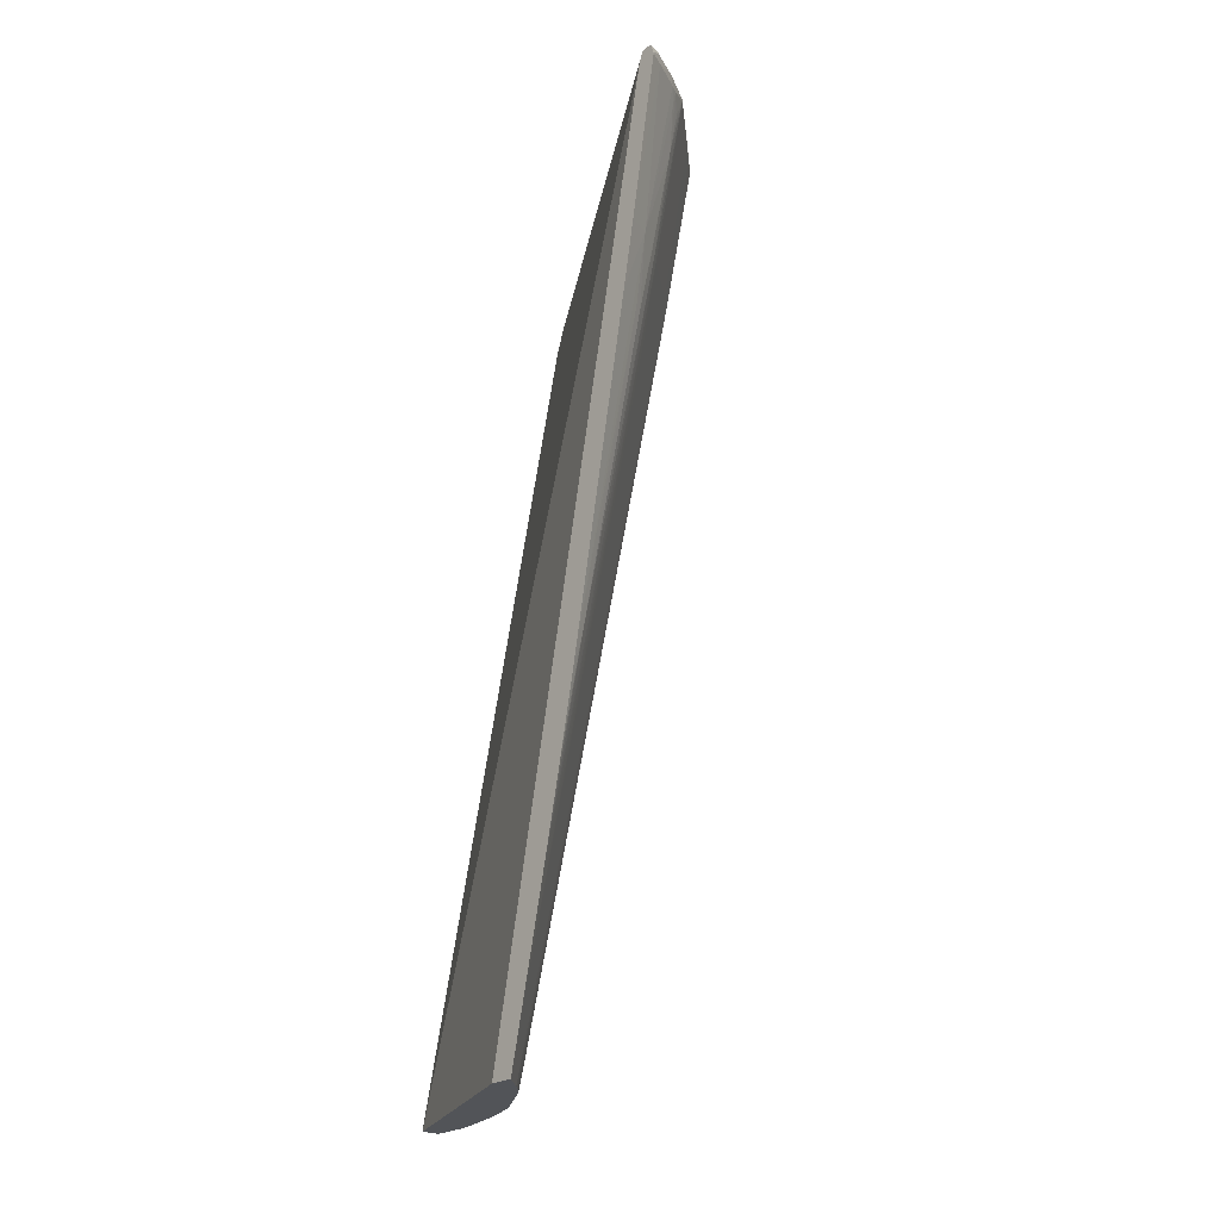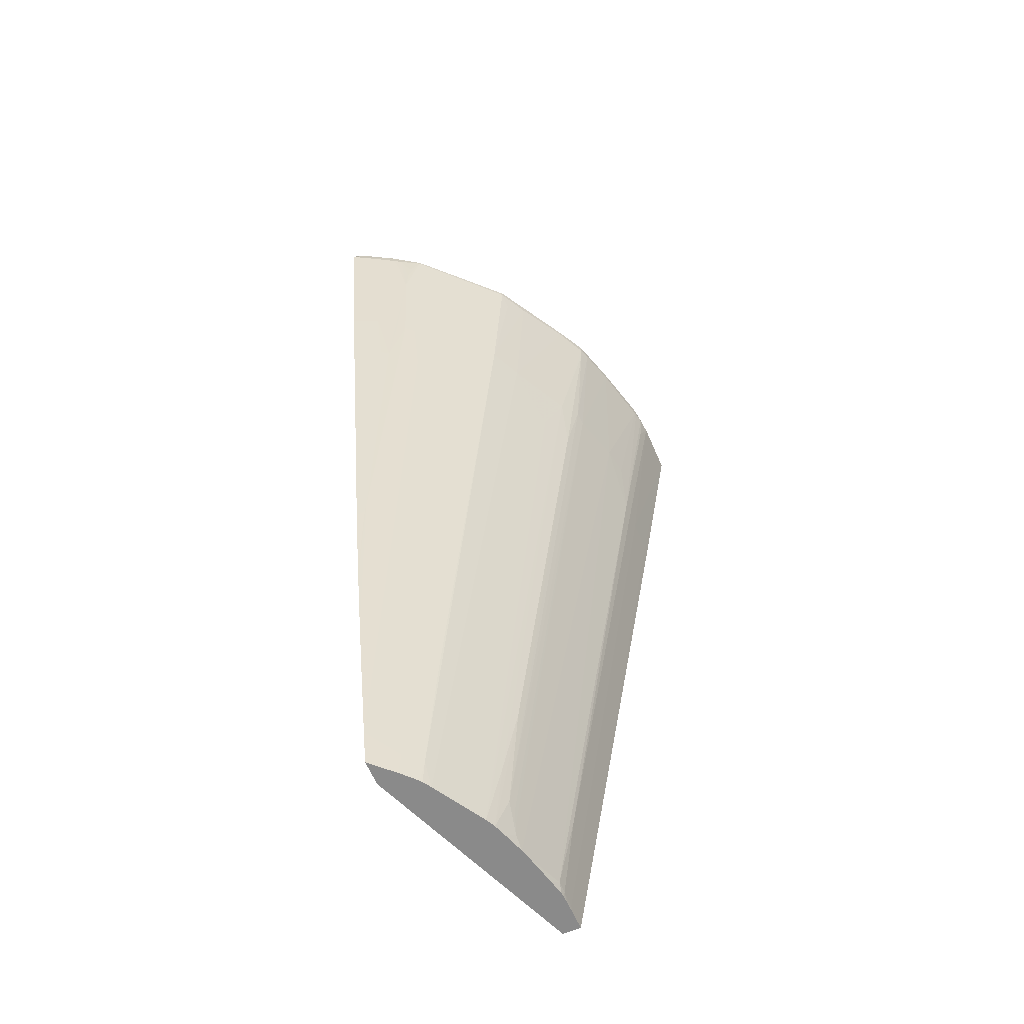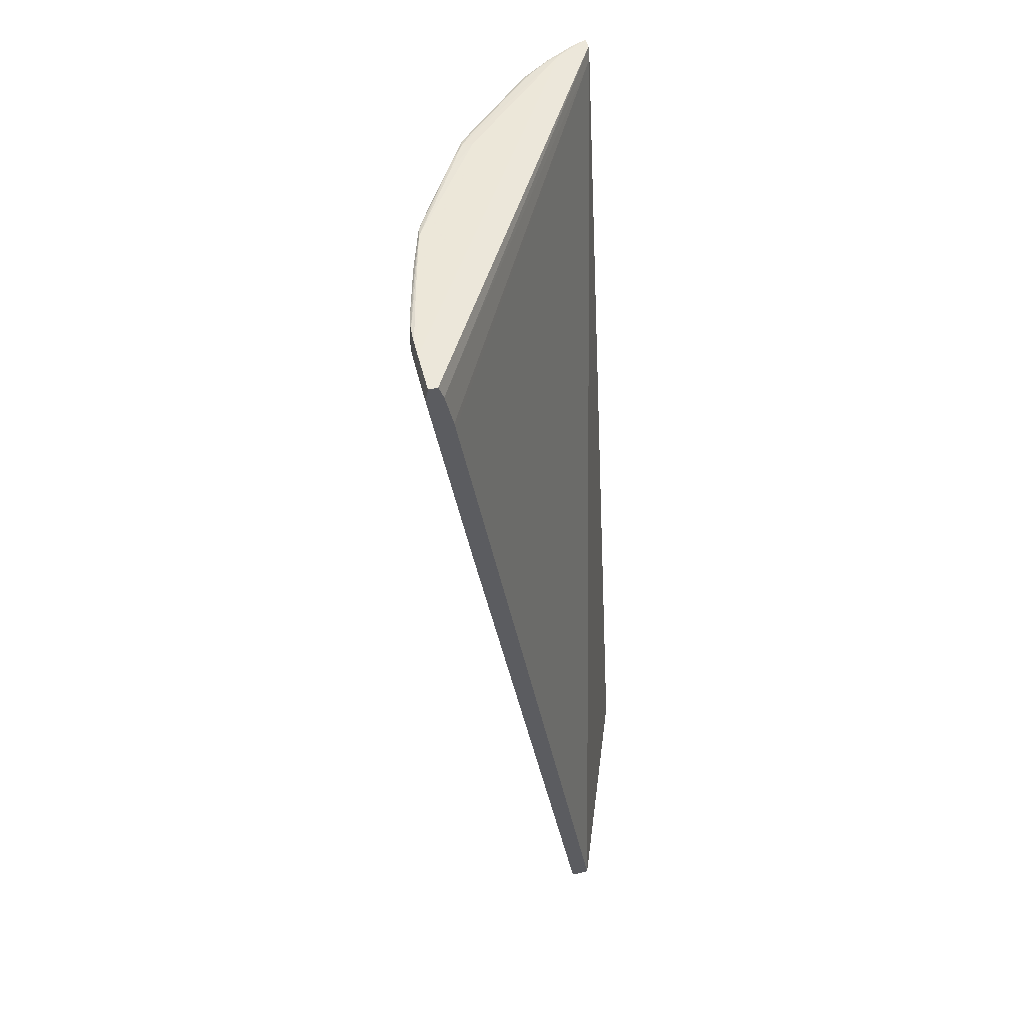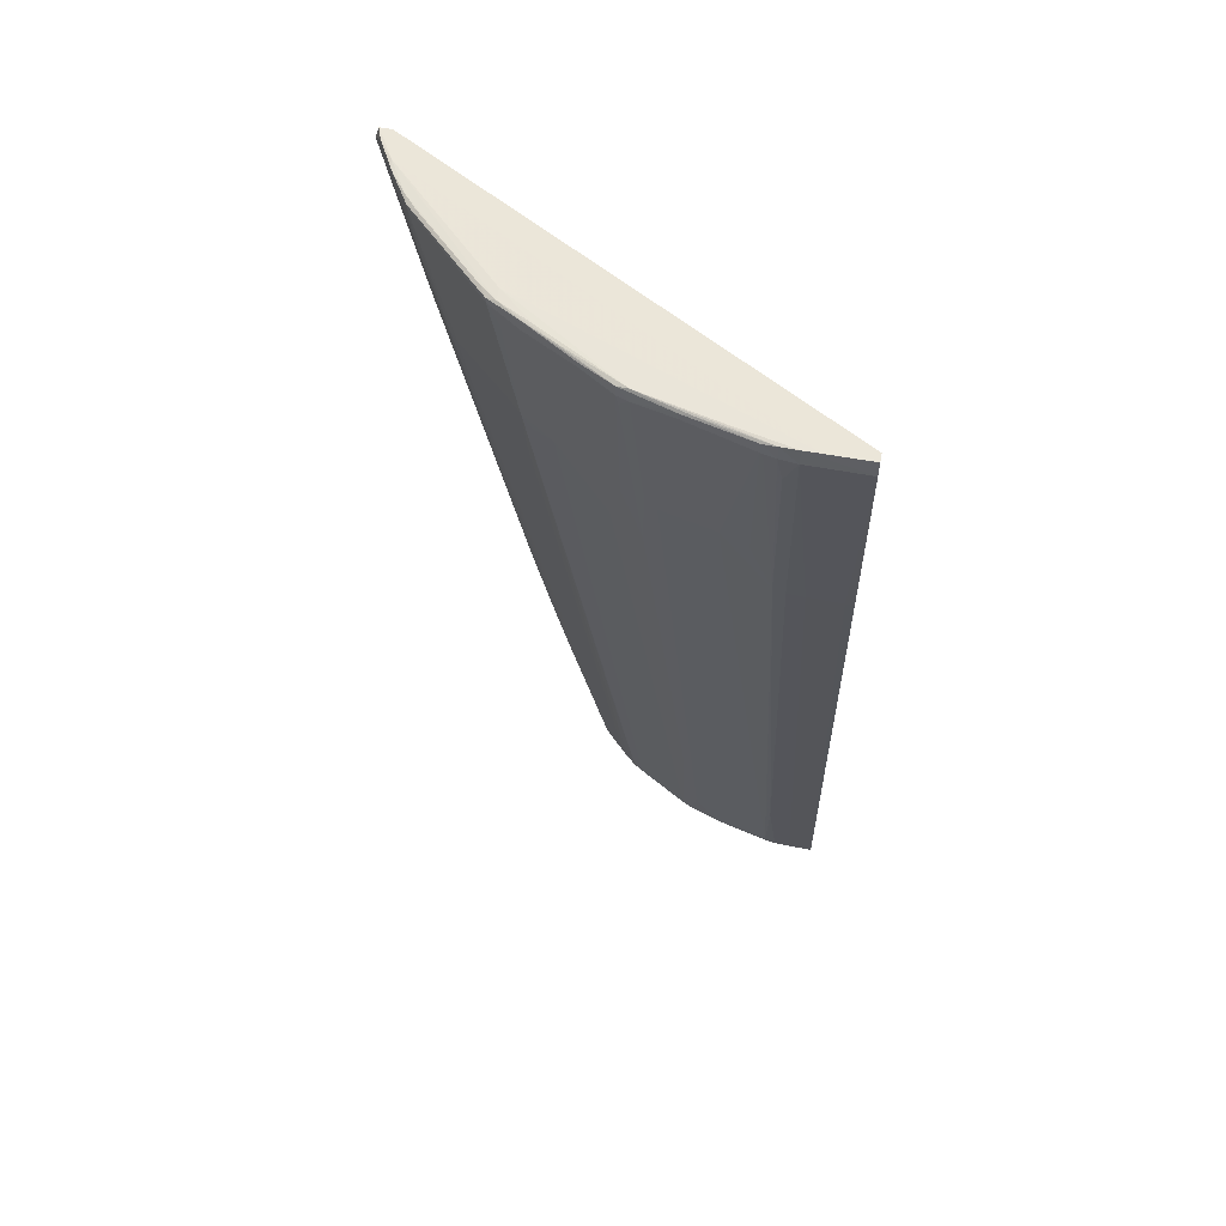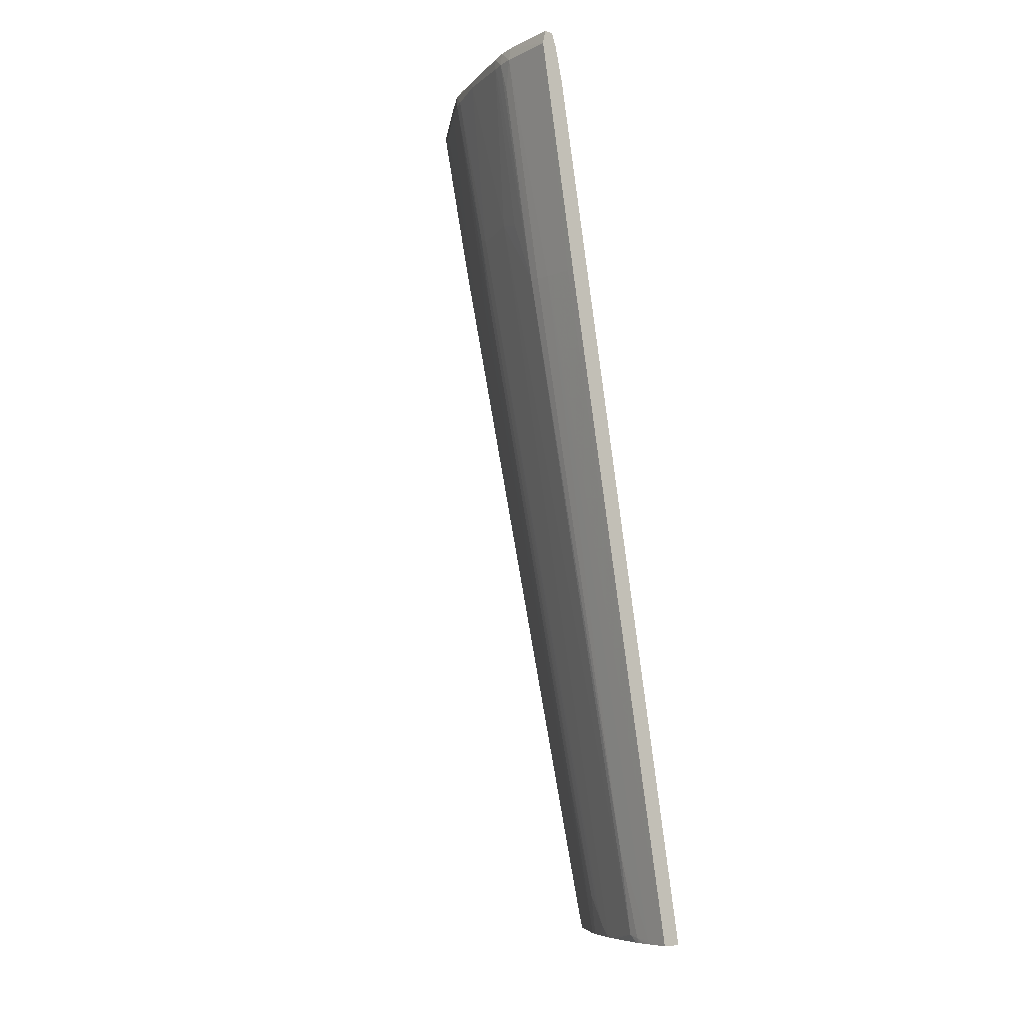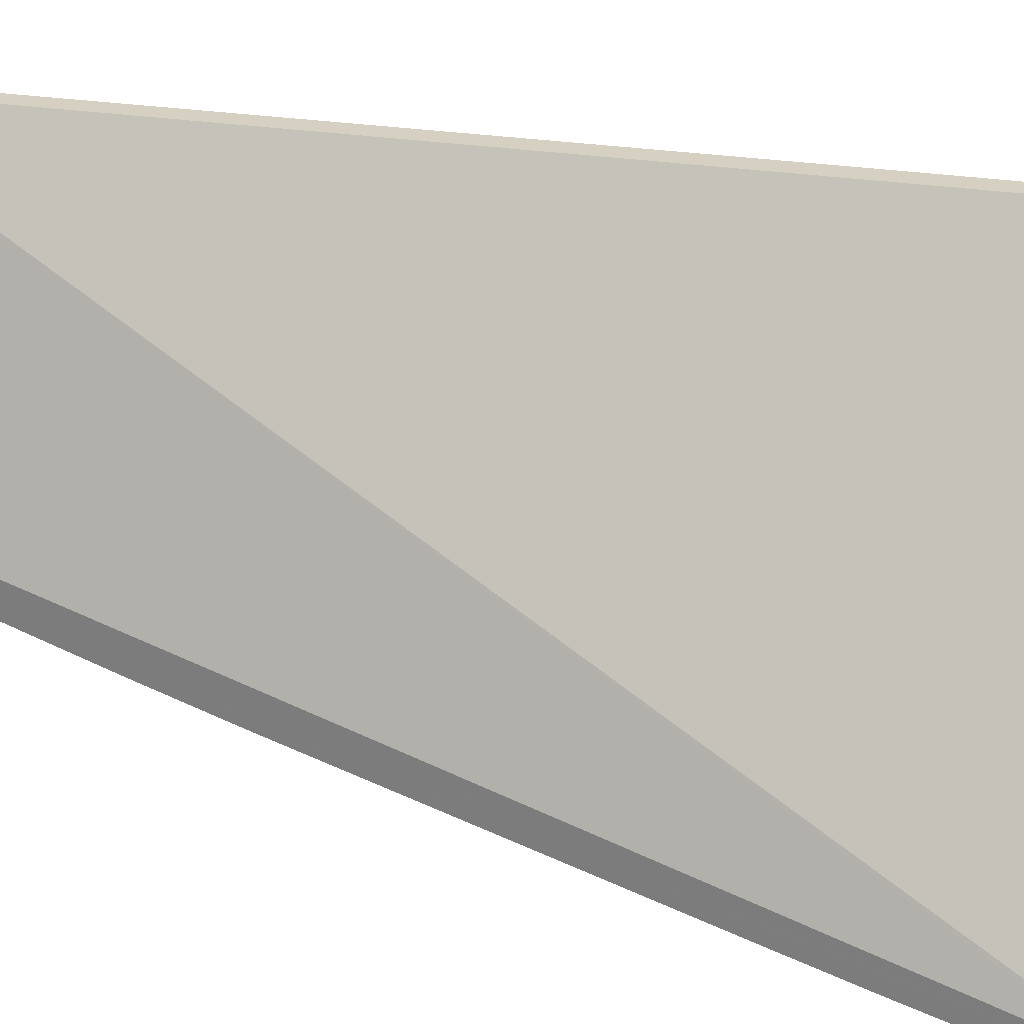
<metadata>
{"format":"obj","ext":"obj","renderer":"f3d","projection":"perspective","resolution":1024,"background":"white","views":[{"elev":-23.2,"azim":140.2,"up":"+Y"},{"elev":-63.6,"azim":-156.8,"up":"+Y"},{"elev":50.7,"azim":-14.1,"up":"+Y"},{"elev":57.4,"azim":-79.3,"up":"+Y"},{"elev":-7.8,"azim":-37.9,"up":"+Y"},{"elev":26.5,"azim":113.7,"up":"+Z"}]}
</metadata>
<code>
v -0.4422 0.4417 0.003356
v -0.2076 0.44 -0.3941
v -0.2076 0.4402 -0.3942
v -0.2383 0.4405 -0.378
v -0.2383 0.4405 -0.3874
v -0.4421 0.4416 -0.03498
v -0.4504 0.4417 0.003356
v -0.4375 0.4291 0.003356
v -0.2076 0.4291 -0.3896
v -0.2076 0.4402 -0.4049
v -0.3462 0.4408 -0.282
v -0.4502 0.4416 -0.03498
v -0.2202 0.44 -0.4003
v -0.2499 0.4396 -0.3842
v -0.2692 0.4394 -0.3698
v -0.3573 0.44 -0.2818
v -0.4503 0.4416 -0.01958
v -0.4529 0.4291 0.003356
v -0.4302 0.3962 0.003356
v -0.2076 0.4149 -0.3865
v -0.4291 0.3897 0.003356
v -0.4253 0.3674 0.003356
v -0.2912 -0.4228 0.003356
v -0.2076 0.4295 -0.4083
v -0.3744 0.4405 -0.2509
v -0.4191 0.441 -0.1738
v -0.4351 0.4413 -0.1121
v -0.4502 0.4415 -0.05042
v -0.2076 0.4287 -0.4084
v -0.2214 0.4291 -0.401
v -0.2774 0.4375 -0.367
v -0.2504 0.4291 -0.3845
v -0.2582 0.4291 -0.3797
v -0.2833 0.4392 -0.3577
v -0.3298 0.4396 -0.3115
v -0.3452 0.4397 -0.2962
v -0.3548 0.4381 -0.2903
v -0.3714 0.4394 -0.262
v -0.3877 0.44 -0.2327
v -0.4528 0.4291 -0.01958
v -0.4172 0.2142 -0.03498
v -0.4173 0.2135 -0.004142
v -0.4172 0.2127 0.003356
v -0.2076 -0.4228 -0.2075
v -0.3086 -0.4228 0.003356
v -0.4334 0.4401 -0.1275
v -0.4493 0.4408 -0.06586
v -0.4172 0.4392 -0.1844
v -0.4319 0.4382 -0.1381
v -0.4525 0.4291 -0.05042
v -0.2076 0.2748 -0.38
v -0.2321 0.2796 -0.3675
v -0.2774 0.4348 -0.367
v -0.2929 0.4375 -0.3517
v -0.3084 0.4377 -0.3364
v -0.2555 0.4136 -0.3786
v -0.262 0.3731 -0.367
v -0.2632 0.3828 -0.3679
v -0.2651 0.3982 -0.3694
v -0.267 0.4136 -0.3709
v -0.3239 0.4378 -0.3211
v -0.3394 0.4379 -0.3057
v -0.3548 0.4331 -0.2903
v -0.401 0.4381 -0.2136
v -0.417 0.2149 -0.05042
v -0.3232 -0.3344 -0.0426
v -0.309 -0.419 -0.01958
v -0.2076 -0.4228 -0.2316
v -0.3084 -0.4228 -0.01559
v -0.4479 0.439 -0.07839
v -0.4508 0.4291 -0.06586
v -0.4173 0.4291 -0.1845
v -0.4212 0.4291 -0.1738
v -0.4319 0.4322 -0.1381
v -0.4472 0.402 -0.06118
v -0.2076 0.2131 -0.368
v -0.2076 -0.0928 -0.307
v -0.234 0.2131 -0.3531
v -0.2417 0.2131 -0.3484
v -0.2929 0.4344 -0.3517
v -0.2586 0.2748 -0.3487
v -0.2668 0.2748 -0.3411
v -0.2509 0.2748 -0.3547
v -0.3239 0.4337 -0.3211
v -0.3394 0.4334 -0.3057
v -0.3579 0.4136 -0.2799
v -0.3716 0.4291 -0.2624
v -0.401 0.4329 -0.2136
v -0.3382 0.2867 -0.2736
v -0.4165 0.2173 -0.06122
v -0.3084 -0.4157 -0.04534
v -0.3089 -0.4183 -0.03498
v -0.2076 -0.3884 -0.2399
v -0.2194 -0.4228 -0.22
v -0.3081 -0.4228 -0.02676
v -0.4479 0.4291 -0.07839
v -0.447 0.4188 -0.07513
v -0.3547 0.2803 -0.2444
v -0.3876 0.2748 -0.1861
v -0.4163 0.418 -0.1827
v -0.3997 0.2861 -0.1653
v -0.4015 0.2779 -0.1551
v -0.416 0.2813 -0.1056
v -0.2076 -0.1032 -0.3049
v -0.2146 -0.08578 -0.3043
v -0.216 -0.07554 -0.3055
v -0.3227 0.2873 -0.289
v -0.2593 0.2131 -0.3336
v -0.2164 -0.1388 -0.2906
v -0.2076 -0.2547 -0.2716
v -0.2076 -0.265 -0.2692
v -0.2672 0.2131 -0.3259
v -0.3228 0.2236 -0.2737
v -0.3418 0.2748 -0.2638
v -0.2317 -0.4005 -0.2134
v -0.2469 -0.338 -0.2132
v -0.262 -0.2753 -0.213
v -0.2466 -0.3991 -0.1977
v -0.2489 -0.4228 -0.1863
v -0.4212 0.2748 -0.08125
v -0.2935 -0.4228 -0.09484
v -0.2964 -0.4228 -0.0844
v -0.2972 -0.4228 -0.0815
v -0.304 -0.4228 -0.05324
v -0.3074 -0.4228 -0.0382
v -0.3077 -0.4228 -0.03498
v -0.2076 -0.373 -0.2436
v -0.2162 -0.4002 -0.2287
v -0.2289 -0.4228 -0.2107
v -0.3699 0.219 -0.1977
v -0.2779 -0.4228 -0.137
v -0.386 0.2161 -0.1683
v -0.2926 -0.3514 -0.1358
v -0.2929 -0.3839 -0.1212
v -0.2945 -0.3887 -0.1129
v -0.2933 -0.4038 -0.1078
v -0.2925 -0.4125 -0.105
v -0.2076 -0.1672 -0.2913
v -0.2076 -0.1793 -0.2887
v -0.2076 -0.1906 -0.2861
v -0.2076 -0.2423 -0.2745
v -0.2076 -0.3113 -0.2583
v -0.2363 -0.4228 -0.203
v -0.2422 -0.4228 -0.1963
v -0.244 -0.4228 -0.194
v -0.288 -0.4228 -0.1113
v -0.2823 -0.4228 -0.1278
v -0.3079 -0.2738 -0.1356
v -0.2865 -0.4228 -0.1159
f 1 2 3
f 1 3 4
f 1 4 5
f 1 5 6
f 1 6 12
f 1 12 7
f 1 7 18
f 1 18 43
f 1 43 45
f 1 45 23
f 1 23 22
f 1 22 21
f 1 21 19
f 1 19 8
f 1 8 2
f 2 8 9
f 2 9 20
f 2 20 44
f 2 44 68
f 2 68 93
f 2 93 127
f 2 127 142
f 2 142 111
f 2 111 110
f 2 110 141
f 2 141 140
f 2 140 139
f 2 139 138
f 2 138 104
f 2 104 77
f 2 77 76
f 2 76 51
f 2 51 29
f 2 29 24
f 2 24 10
f 2 10 3
f 3 10 5
f 3 5 4
f 5 11 12
f 5 12 6
f 5 10 13
f 5 13 14
f 5 14 15
f 5 15 16
f 5 16 11
f 7 12 17
f 7 17 18
f 8 19 9
f 9 19 21
f 9 21 22
f 9 22 23
f 9 23 20
f 10 24 13
f 11 25 26
f 11 26 27
f 11 27 12
f 11 16 25
f 12 27 28
f 12 28 18
f 12 18 17
f 13 24 29
f 13 29 30
f 13 30 14
f 14 31 15
f 14 30 32
f 14 32 33
f 14 33 31
f 15 34 35
f 15 35 16
f 15 31 34
f 16 35 36
f 16 36 37
f 16 37 38
f 16 38 39
f 16 39 25
f 18 28 40
f 18 40 41
f 18 41 42
f 18 42 43
f 20 23 44
f 23 45 69
f 23 69 95
f 23 95 126
f 23 126 125
f 23 125 124
f 23 124 123
f 23 123 122
f 23 122 121
f 23 121 146
f 23 146 149
f 23 149 147
f 23 147 131
f 23 131 119
f 23 119 145
f 23 145 144
f 23 144 143
f 23 143 129
f 23 129 94
f 23 94 68
f 23 68 44
f 25 39 26
f 26 46 47
f 26 47 27
f 26 39 48
f 26 48 49
f 26 49 46
f 27 47 28
f 28 47 50
f 28 50 40
f 29 51 30
f 30 51 52
f 30 52 32
f 31 53 80
f 31 80 54
f 31 54 61
f 31 61 55
f 31 55 34
f 31 33 53
f 32 56 33
f 32 52 56
f 33 56 57
f 33 57 58
f 33 58 59
f 33 59 60
f 33 60 53
f 34 55 61
f 34 61 37
f 34 37 35
f 35 37 36
f 37 61 62
f 37 62 85
f 37 85 63
f 37 63 88
f 37 88 64
f 37 64 38
f 38 48 39
f 38 64 48
f 40 50 41
f 41 50 65
f 41 65 66
f 41 66 67
f 41 67 45
f 41 45 42
f 42 45 43
f 45 67 69
f 46 70 47
f 46 49 70
f 47 70 71
f 47 71 50
f 48 64 72
f 48 72 73
f 48 73 49
f 49 73 74
f 49 74 96
f 49 96 70
f 50 71 75
f 50 75 65
f 51 76 52
f 52 57 56
f 52 76 77
f 52 77 78
f 52 78 79
f 52 79 57
f 53 60 59
f 53 59 58
f 53 58 57
f 53 57 81
f 53 81 82
f 53 82 80
f 54 80 84
f 54 84 61
f 57 79 83
f 57 83 81
f 61 84 85
f 61 85 62
f 63 86 87
f 63 87 88
f 63 85 89
f 63 89 86
f 64 88 72
f 65 75 90
f 65 90 66
f 66 91 92
f 66 92 67
f 66 90 91
f 67 92 69
f 68 94 93
f 69 92 95
f 70 96 71
f 71 96 97
f 71 97 90
f 71 90 75
f 72 88 98
f 72 98 99
f 72 99 100
f 72 100 73
f 73 100 101
f 73 101 102
f 73 102 74
f 74 102 103
f 74 103 96
f 77 104 105
f 77 105 78
f 78 105 106
f 78 106 79
f 79 81 83
f 79 106 81
f 80 82 107
f 80 107 84
f 81 108 82
f 81 106 109
f 81 109 110
f 81 110 111
f 81 111 108
f 82 108 93
f 82 93 112
f 82 112 113
f 82 113 107
f 84 107 85
f 85 107 89
f 86 89 87
f 87 89 98
f 87 98 88
f 89 114 98
f 89 107 113
f 89 113 115
f 89 115 116
f 89 116 117
f 89 117 118
f 89 118 119
f 89 119 114
f 90 97 120
f 90 120 103
f 90 103 91
f 91 121 122
f 91 122 123
f 91 123 124
f 91 124 125
f 91 125 92
f 91 103 121
f 92 125 126
f 92 126 95
f 93 94 128
f 93 128 115
f 93 115 112
f 93 108 127
f 94 129 128
f 96 103 120
f 96 120 97
f 98 130 99
f 98 114 119
f 98 119 131
f 98 131 130
f 99 132 100
f 99 130 131
f 99 131 133
f 99 133 132
f 100 132 101
f 101 132 134
f 101 134 102
f 102 134 135
f 102 135 136
f 102 136 137
f 102 137 103
f 103 137 121
f 104 138 105
f 105 138 139
f 105 139 106
f 106 139 140
f 106 140 141
f 106 141 110
f 106 110 109
f 108 111 142
f 108 142 127
f 112 115 113
f 115 128 129
f 115 129 116
f 116 129 143
f 116 143 117
f 117 143 118
f 118 143 144
f 118 144 145
f 118 145 119
f 121 137 146
f 131 147 133
f 132 133 148
f 132 148 134
f 133 147 148
f 134 148 147
f 134 147 137
f 134 137 136
f 134 136 135
f 137 147 149
f 137 149 146

</code>
